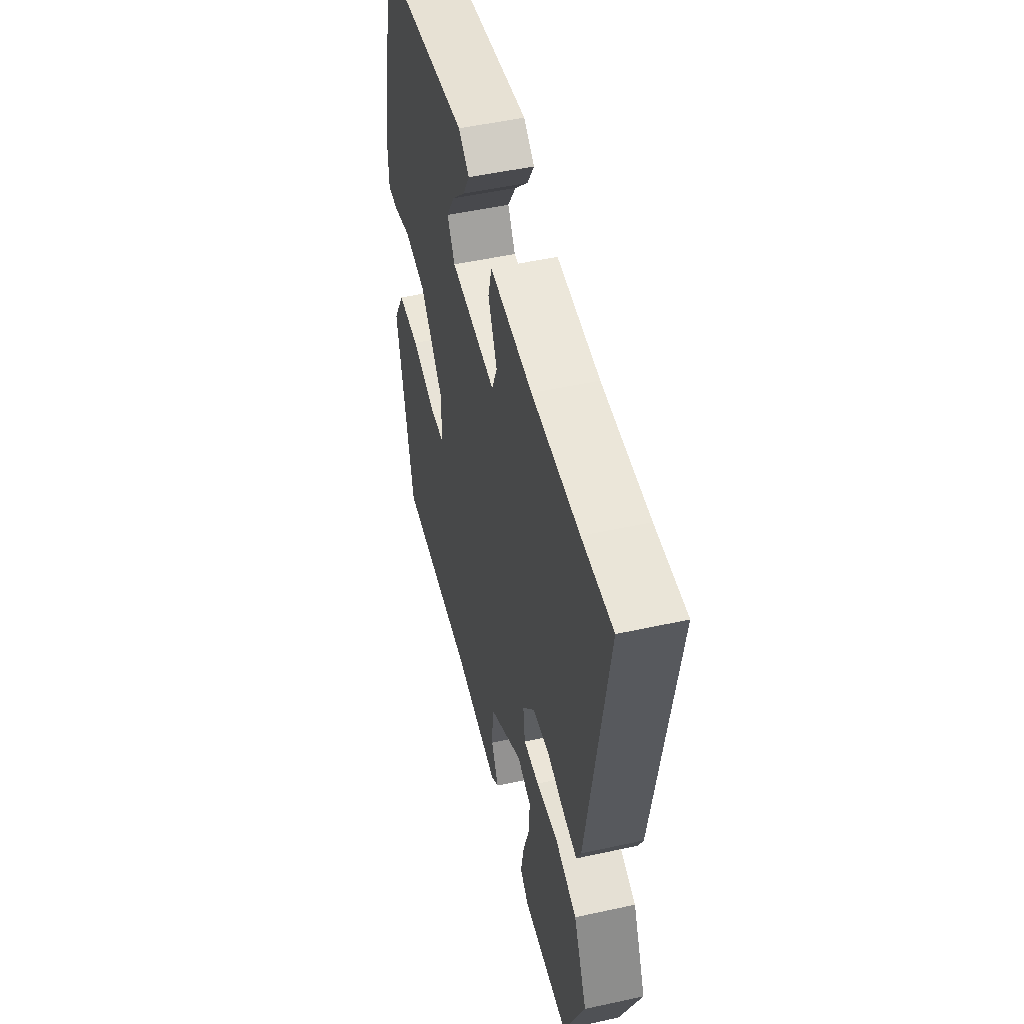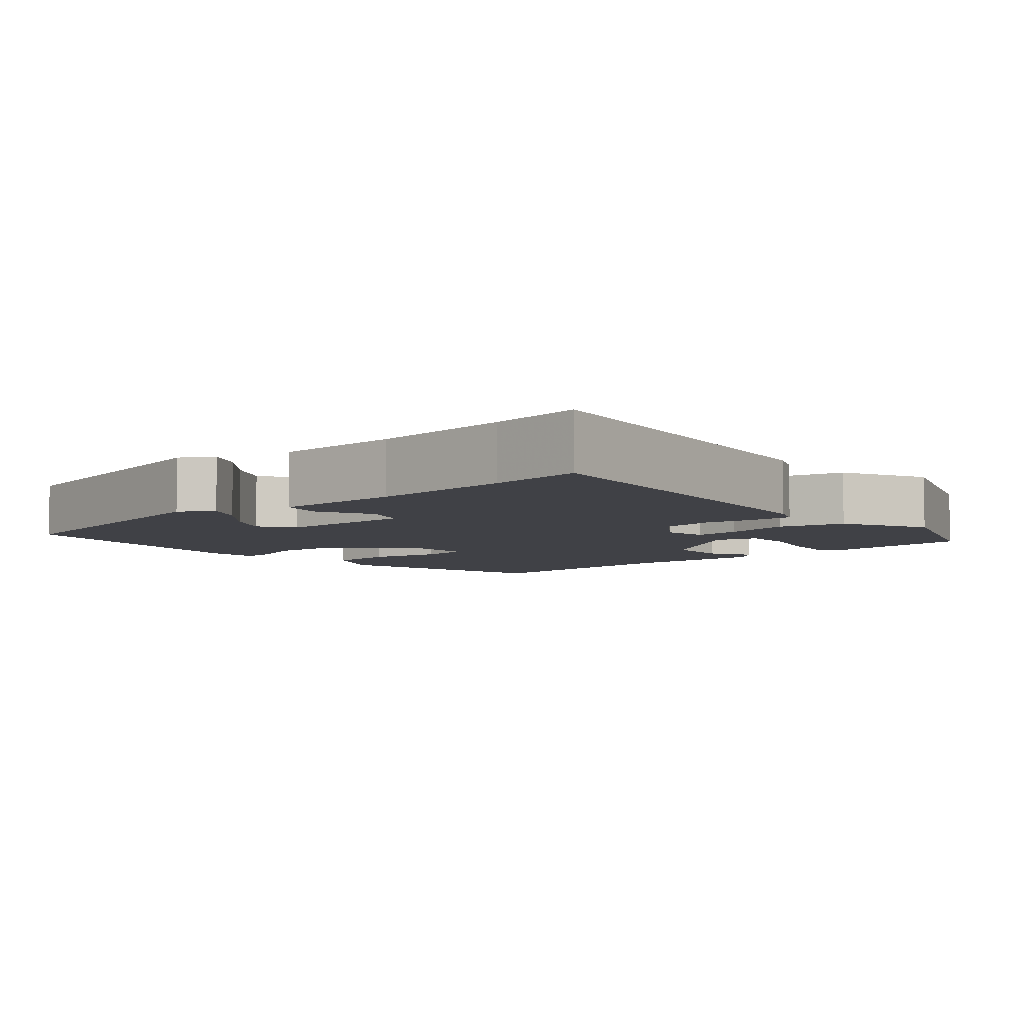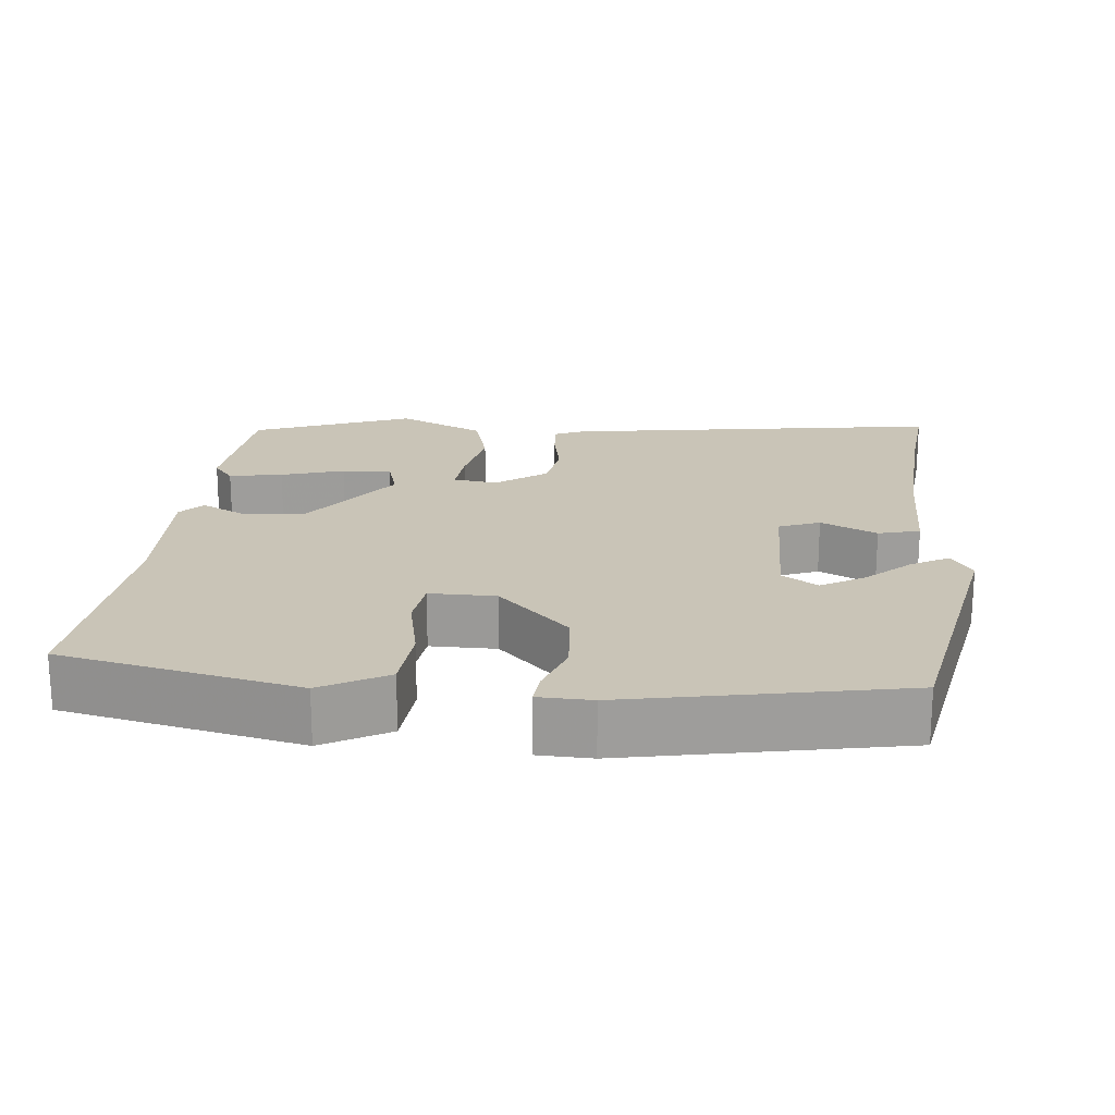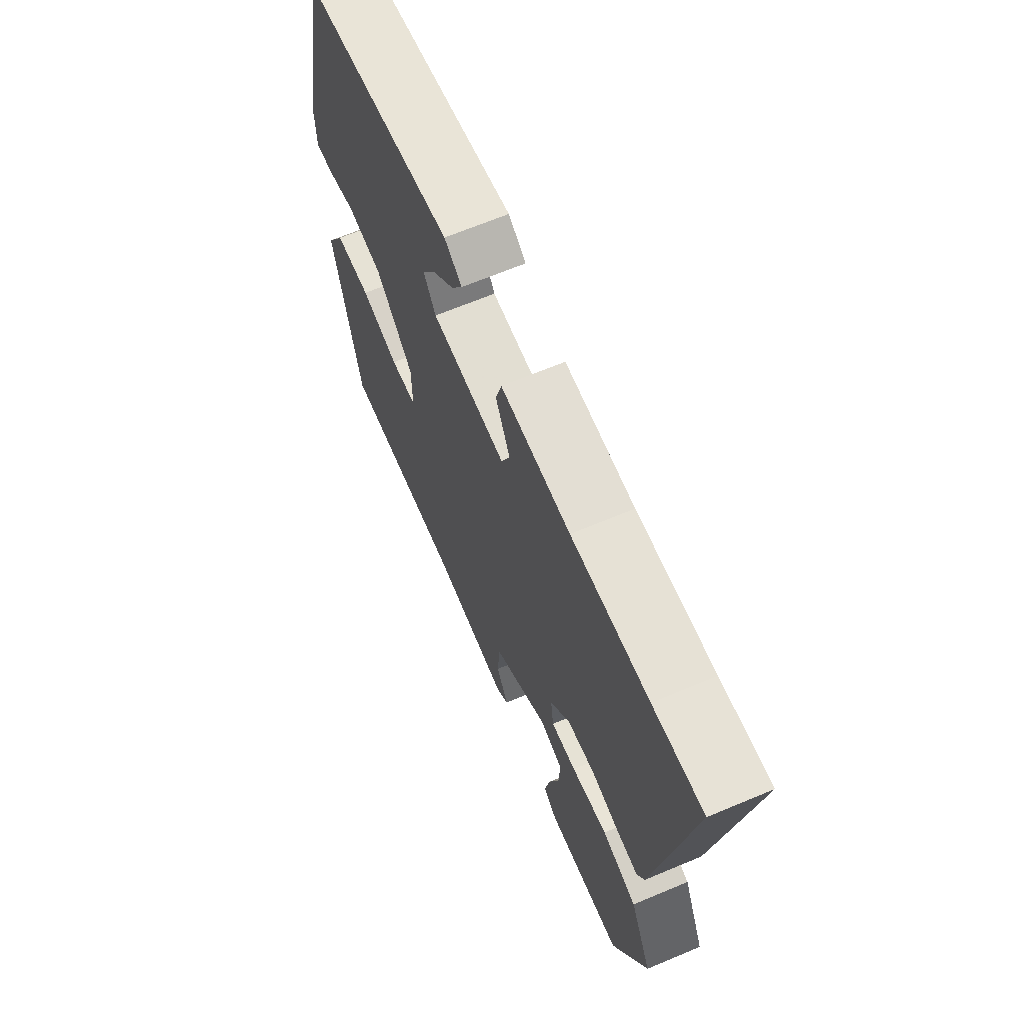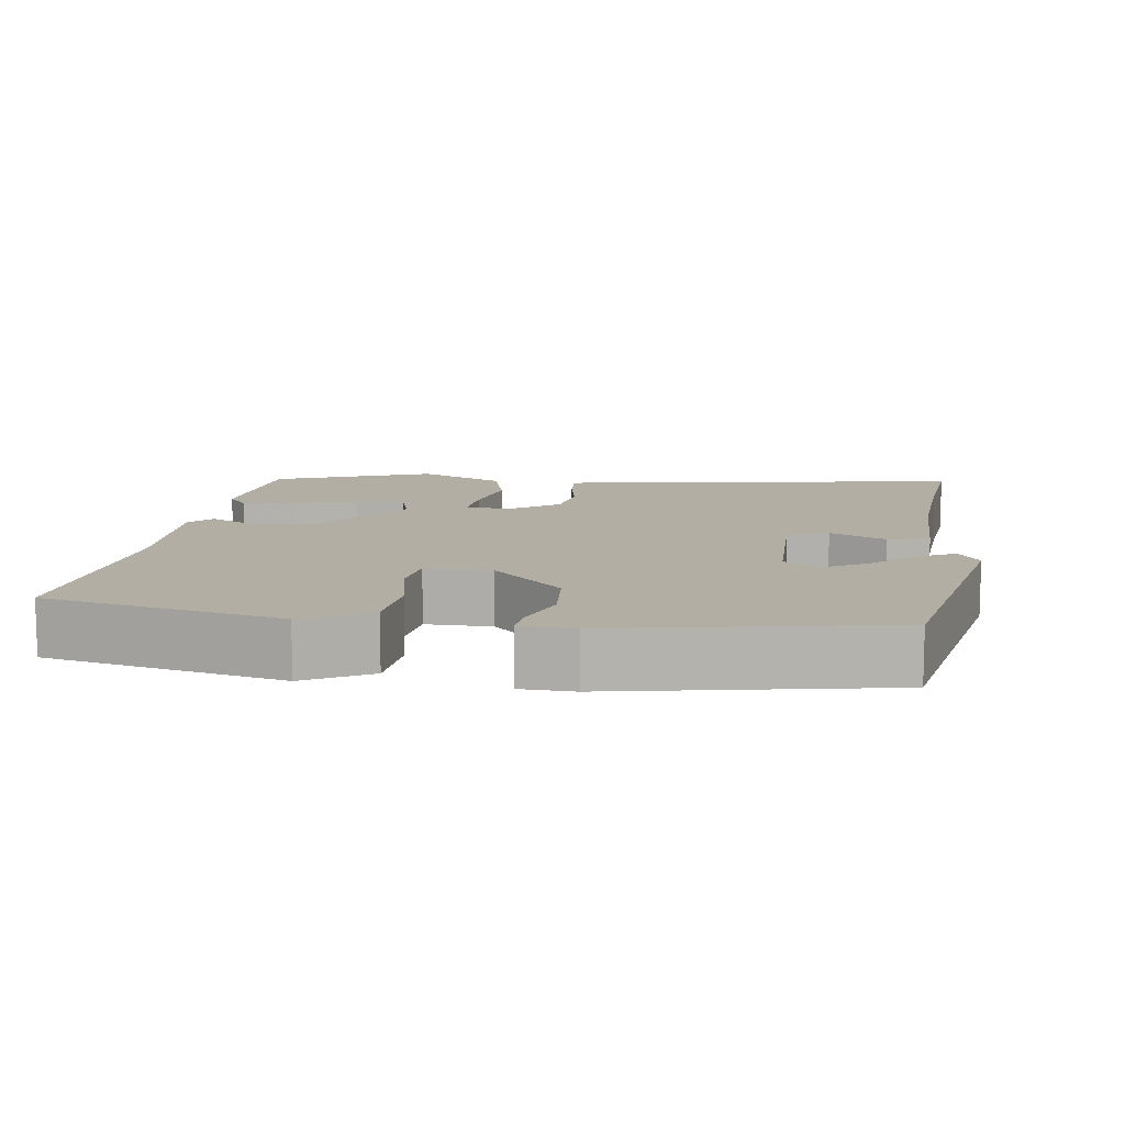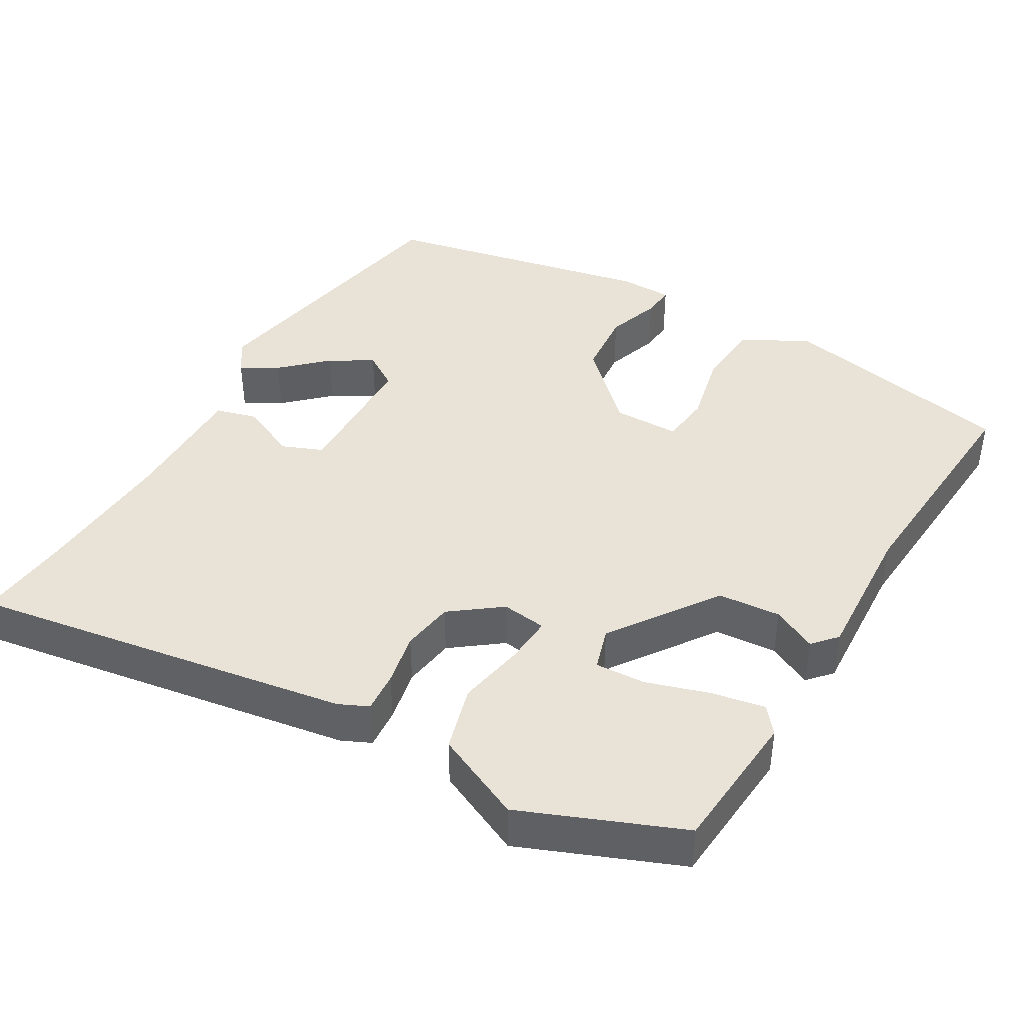
<metadata>
{"format":"obj","ext":"obj","renderer":"f3d","projection":"perspective","resolution":1024,"background":"white","views":[{"elev":51.4,"azim":76.6,"up":"+Z"},{"elev":-6.0,"azim":42.3,"up":"+Y"},{"elev":19.9,"azim":-84.2,"up":"+Y"},{"elev":67.1,"azim":67.2,"up":"+Z"},{"elev":10.9,"azim":-81.6,"up":"+Y"},{"elev":41.8,"azim":119.9,"up":"+Y"}]}
</metadata>
<code>
v 0.421 0.07 0.492
v 0.546 0.07 0.504
v 0.467 0.07 -0.006
v 0.449 0.07 -0.046
v 0.394 0.07 -0.042
v 0.323 0.07 -0.028
v 0.253 0.07 -0.039
v 0.203 0.07 -0.106
v 0.211 0.07 -0.166
v 0.275 0.07 -0.161
v 0.366 0.07 -0.143
v 0.454 0.07 -0.167
v 0.509 0.07 -0.285
v 0.424 0.07 -0.499
v 0.231 0.07 -0.516
v 0.196 0.07 -0.488
v 0.209 0.07 -0.416
v 0.235 0.07 -0.331
v 0.238 0.07 -0.264
v 0.181 0.07 -0.247
v 0.039 0.07 -0.348
v 0.033 0.07 -0.432
v 0.063 0.07 -0.491
v 0.031 0.07 -0.52
v -0.162 0.07 -0.511
v -0.48 0.07 -0.537
v -0.548 0.07 -0.217
v -0.499 0.07 -0.129
v -0.407 0.07 -0.122
v -0.31 0.07 -0.143
v -0.243 0.07 -0.135
v -0.243 0.07 -0.046
v -0.339 0.07 0.051
v -0.43 0.07 0.059
v -0.503 0.07 0.034
v -0.547 0.07 0.03
v -0.549 0.07 0.102
v -0.476 0.07 0.469
v -0.093 0.07 0.542
v -0.049 0.07 0.513
v -0.077 0.07 0.463
v -0.132 0.07 0.404
v -0.166 0.07 0.346
v -0.135 0.07 0.298
v 0.053 0.07 0.294
v 0.075 0.07 0.349
v 0.039 0.07 0.425
v 0.054 0.07 0.481
v 0.228 0.07 0.48
v 0.421 0 0.492
v 0.546 0 0.504
v 0.467 0 -0.006
v 0.449 0 -0.046
v 0.394 0 -0.042
v 0.323 0 -0.028
v 0.253 0 -0.039
v 0.203 0 -0.106
v 0.211 0 -0.166
v 0.275 0 -0.161
v 0.366 0 -0.143
v 0.454 0 -0.167
v 0.509 0 -0.285
v 0.424 0 -0.499
v 0.231 0 -0.516
v 0.196 0 -0.488
v 0.209 0 -0.416
v 0.235 0 -0.331
v 0.238 0 -0.264
v 0.181 0 -0.247
v 0.039 0 -0.348
v 0.033 0 -0.432
v 0.063 0 -0.491
v 0.031 0 -0.52
v -0.162 0 -0.511
v -0.48 0 -0.537
v -0.548 0 -0.217
v -0.499 0 -0.129
v -0.407 0 -0.122
v -0.31 0 -0.143
v -0.243 0 -0.135
v -0.243 0 -0.046
v -0.339 0 0.051
v -0.43 0 0.059
v -0.503 0 0.034
v -0.547 0 0.03
v -0.549 0 0.102
v -0.476 0 0.469
v -0.093 0 0.542
v -0.049 0 0.513
v -0.077 0 0.463
v -0.132 0 0.404
v -0.166 0 0.346
v -0.135 0 0.298
v 0.053 0 0.294
v 0.075 0 0.349
v 0.039 0 0.425
v 0.054 0 0.481
v 0.228 0 0.48
f 46 47 48 49
f 45 46 49 1
f 40 41 42
f 39 40 42
f 38 39 42
f 37 38 42
f 36 37 42
f 35 36 42
f 34 35 42 43
f 33 34 43 44
f 28 29 30
f 27 28 30
f 26 27 30
f 25 26 30
f 25 30 31
f 24 25 31
f 23 24 31
f 22 23 31
f 21 22 31 32
f 16 17 18
f 15 16 18
f 14 15 18
f 13 14 18
f 12 13 18
f 11 12 18
f 10 11 18 19
f 9 10 19 20
f 4 5 6
f 3 4 6
f 2 3 6
f 1 2 6
f 45 1 6
f 45 6 7
f 44 45 7
f 33 44 7
f 32 33 7
f 20 21 32
f 9 20 32
f 8 9 32
f 7 8 32
f 98 97 96 95
f 50 98 95 94
f 91 90 89
f 91 89 88
f 91 88 87
f 91 87 86
f 91 86 85
f 91 85 84
f 92 91 84 83
f 93 92 83 82
f 79 78 77
f 79 77 76
f 79 76 75
f 79 75 74
f 80 79 74
f 80 74 73
f 80 73 72
f 80 72 71
f 81 80 71 70
f 67 66 65
f 67 65 64
f 67 64 63
f 67 63 62
f 67 62 61
f 67 61 60
f 68 67 60 59
f 69 68 59 58
f 55 54 53
f 55 53 52
f 55 52 51
f 55 51 50
f 55 50 94
f 56 55 94
f 56 94 93
f 56 93 82
f 56 82 81
f 81 70 69
f 81 69 58
f 81 58 57
f 81 57 56
f 1 50 51 2
f 2 51 52 3
f 3 52 53 4
f 4 53 54 5
f 5 54 55 6
f 6 55 56 7
f 7 56 57 8
f 8 57 58 9
f 9 58 59 10
f 10 59 60 11
f 11 60 61 12
f 12 61 62 13
f 13 62 63 14
f 14 63 64 15
f 15 64 65 16
f 16 65 66 17
f 17 66 67 18
f 18 67 68 19
f 19 68 69 20
f 20 69 70 21
f 21 70 71 22
f 22 71 72 23
f 23 72 73 24
f 24 73 74 25
f 25 74 75 26
f 26 75 76 27
f 27 76 77 28
f 28 77 78 29
f 29 78 79 30
f 30 79 80 31
f 31 80 81 32
f 32 81 82 33
f 33 82 83 34
f 34 83 84 35
f 35 84 85 36
f 36 85 86 37
f 37 86 87 38
f 38 87 88 39
f 39 88 89 40
f 40 89 90 41
f 41 90 91 42
f 42 91 92 43
f 43 92 93 44
f 44 93 94 45
f 45 94 95 46
f 46 95 96 47
f 47 96 97 48
f 48 97 98 49
f 49 98 50 1

</code>
